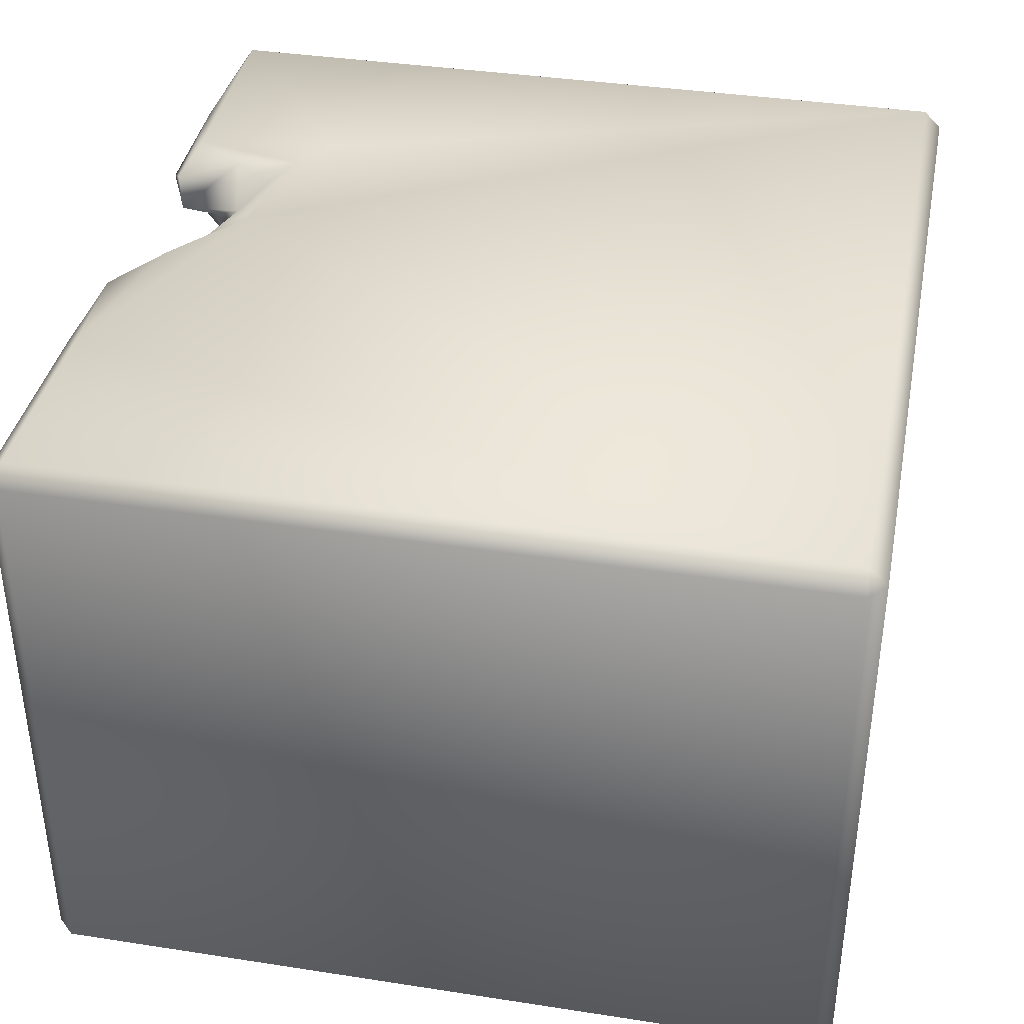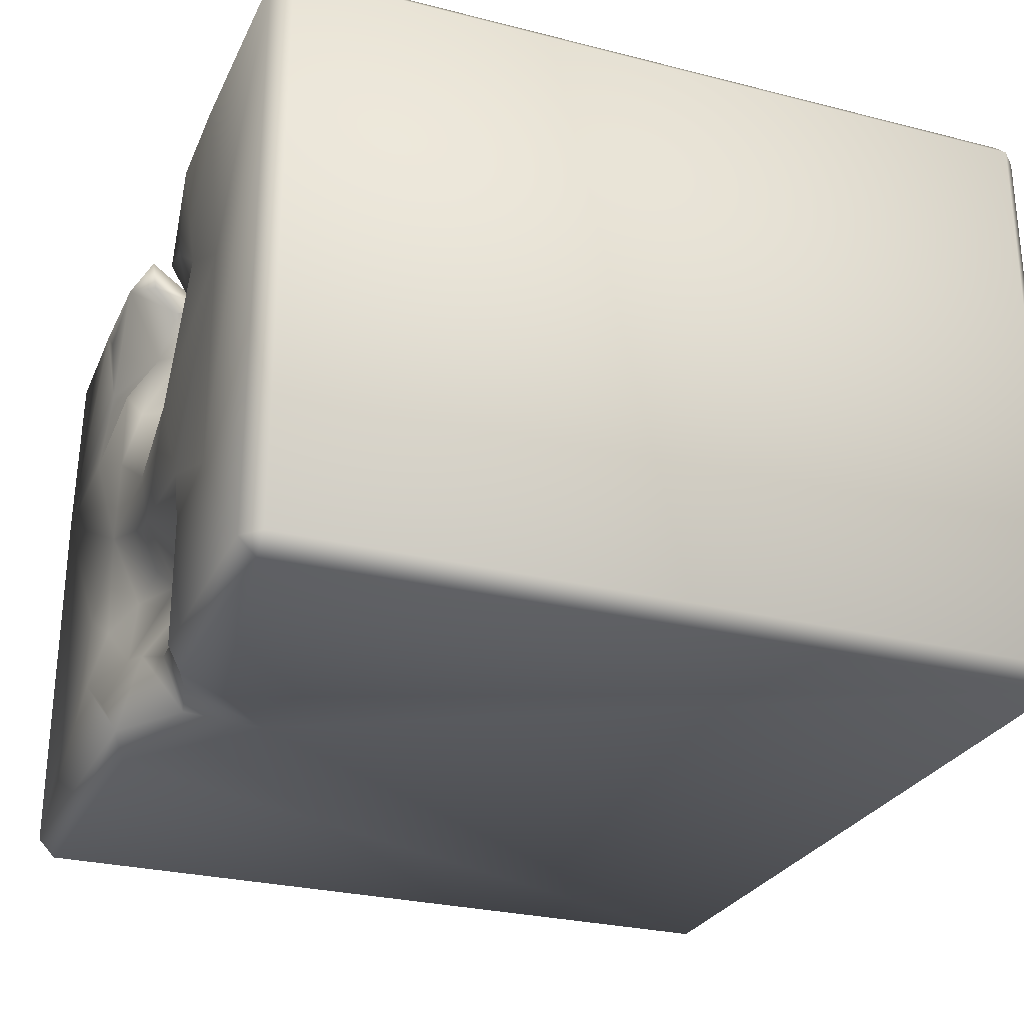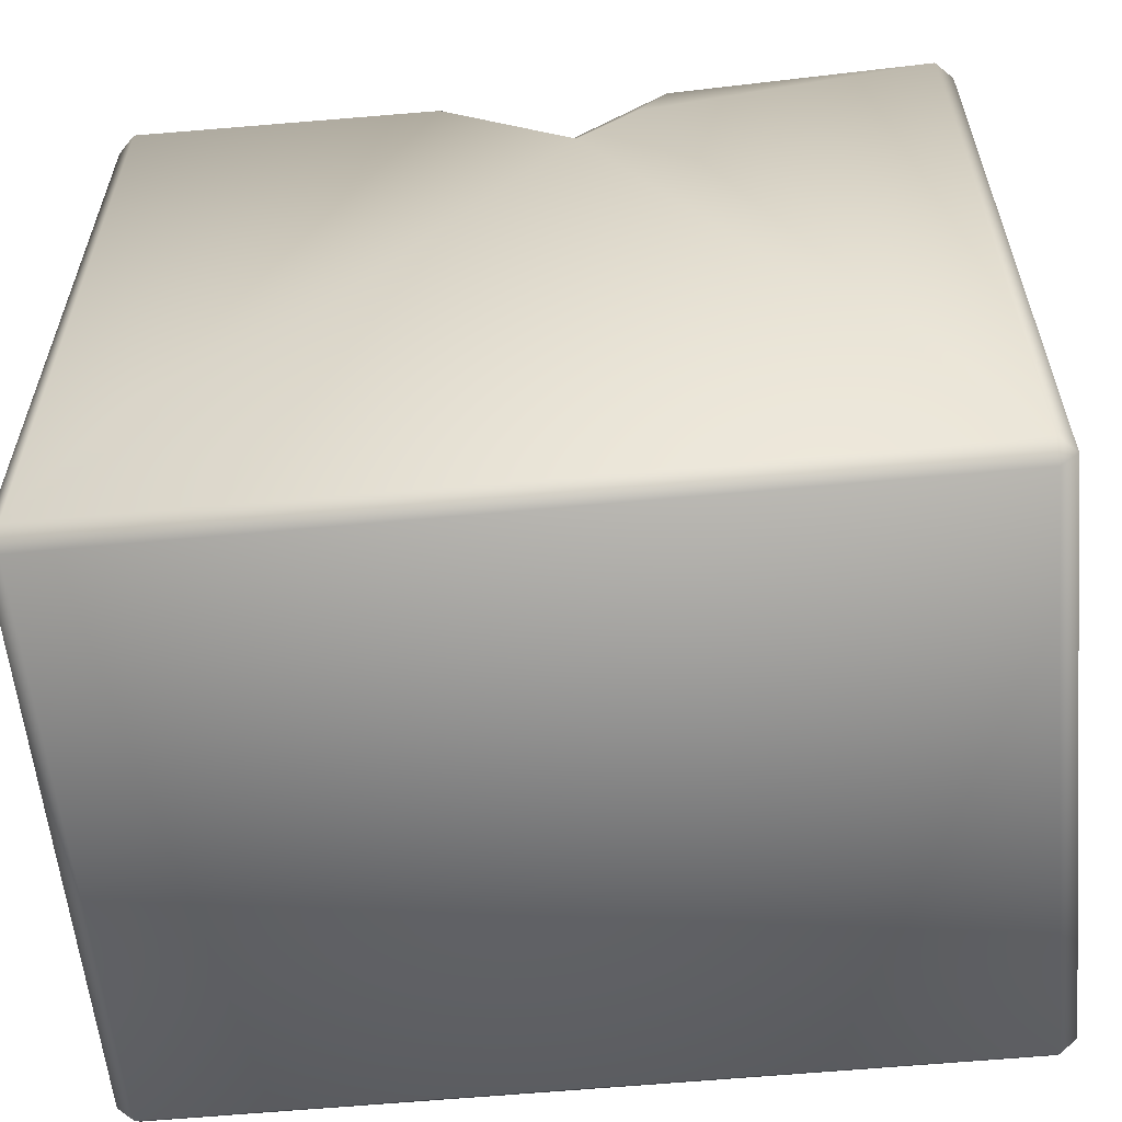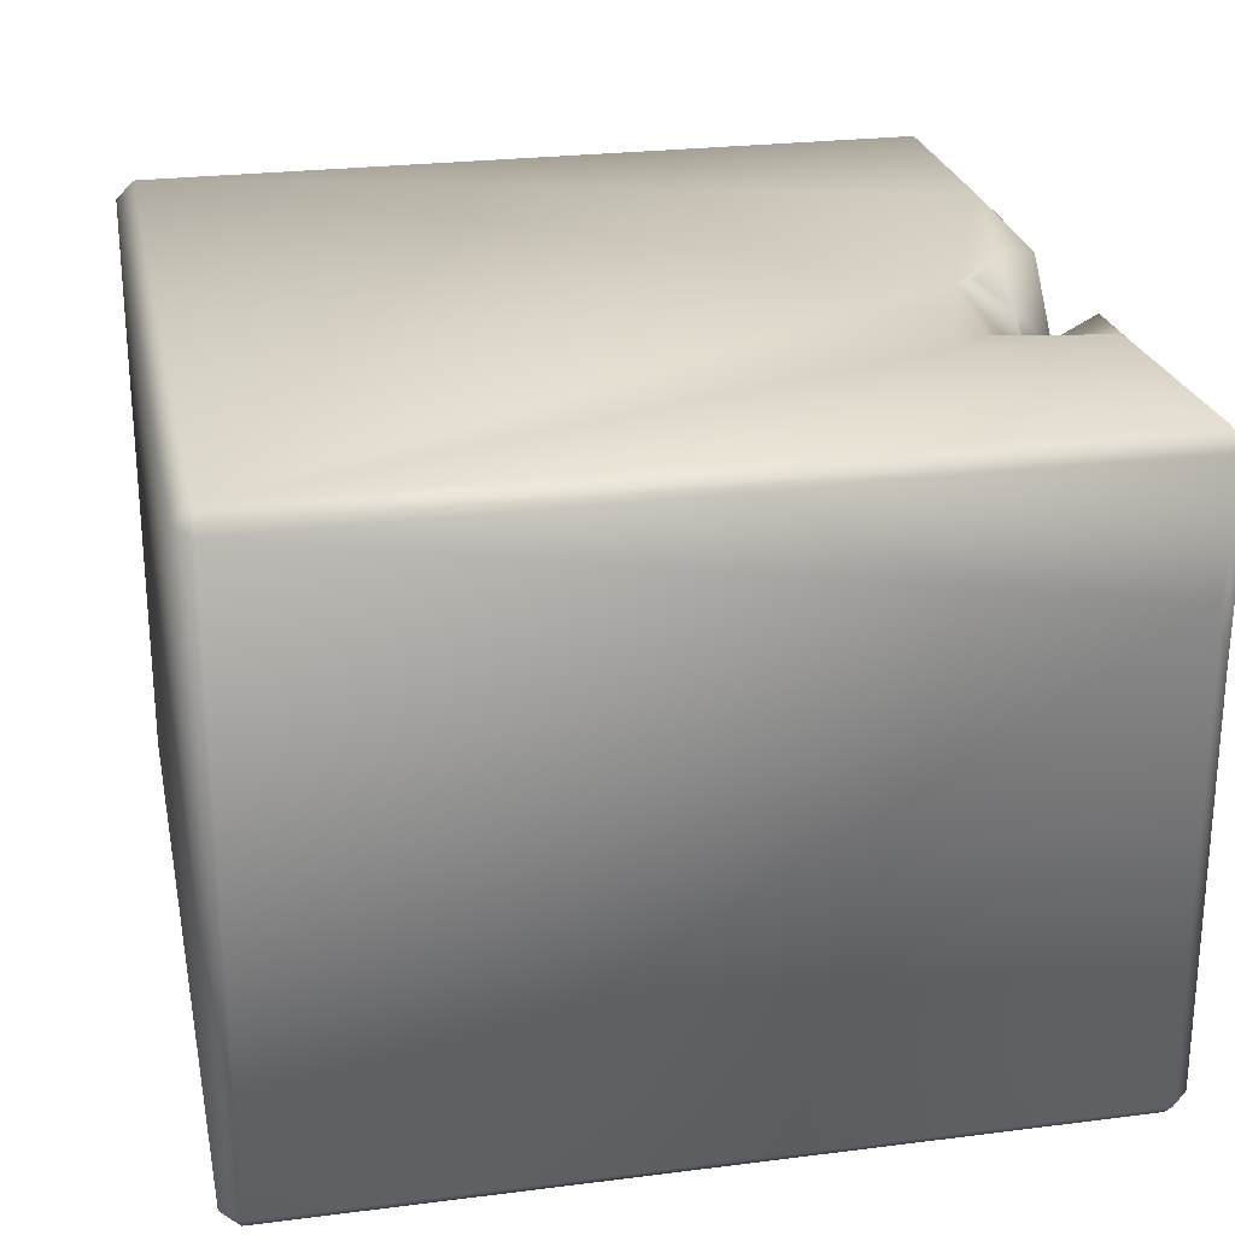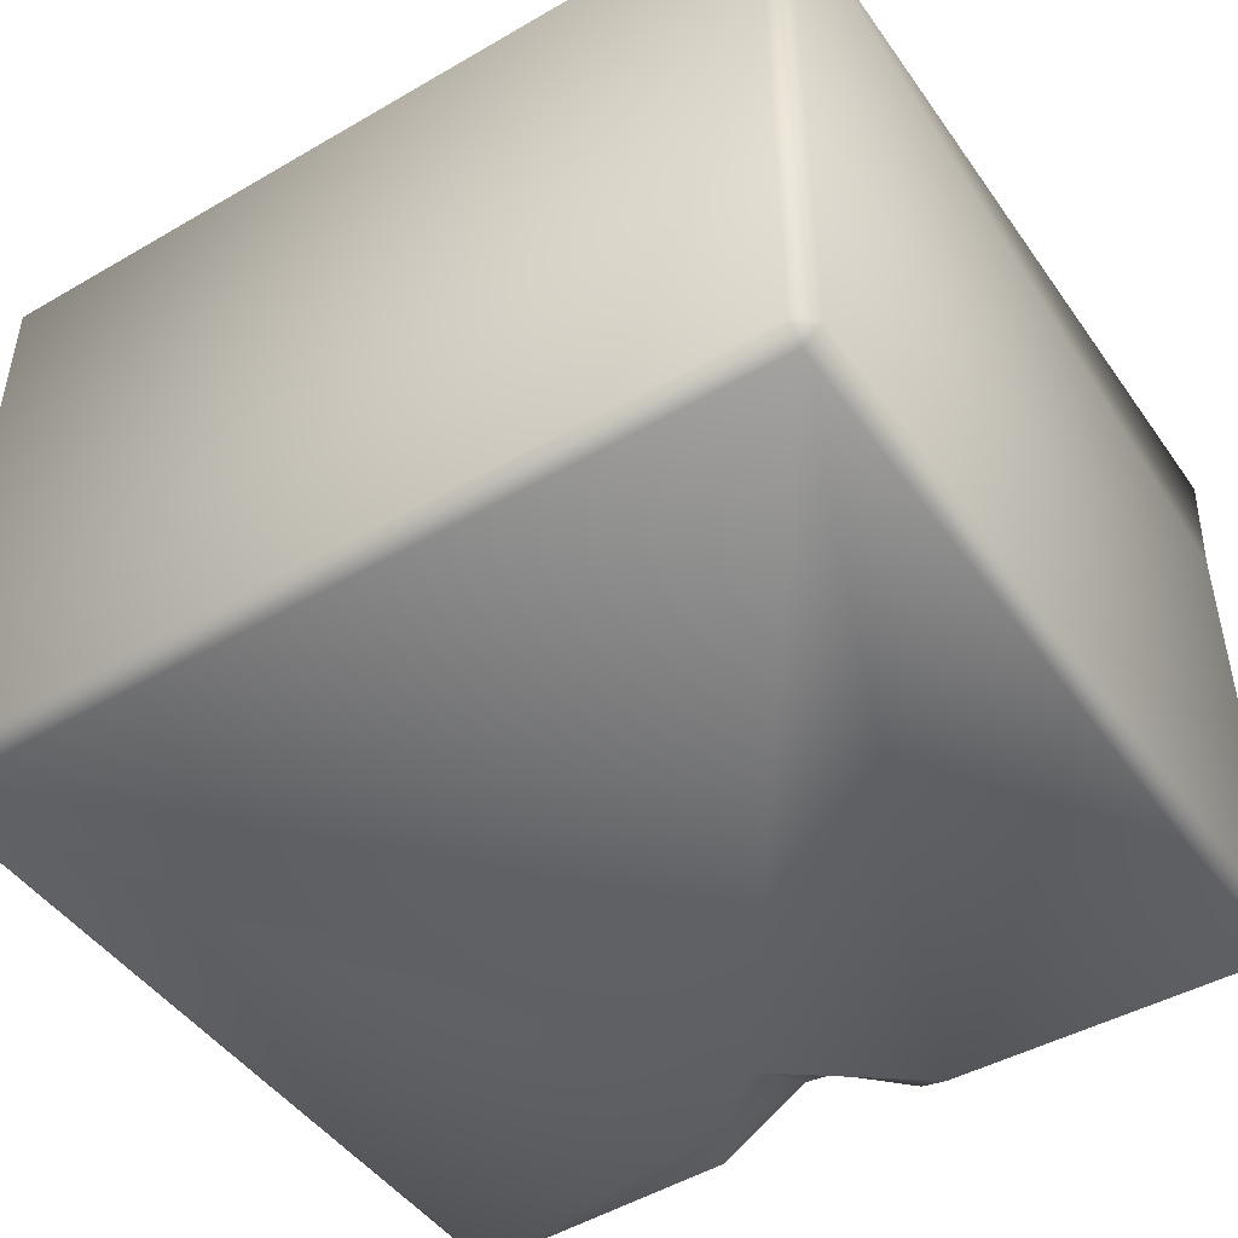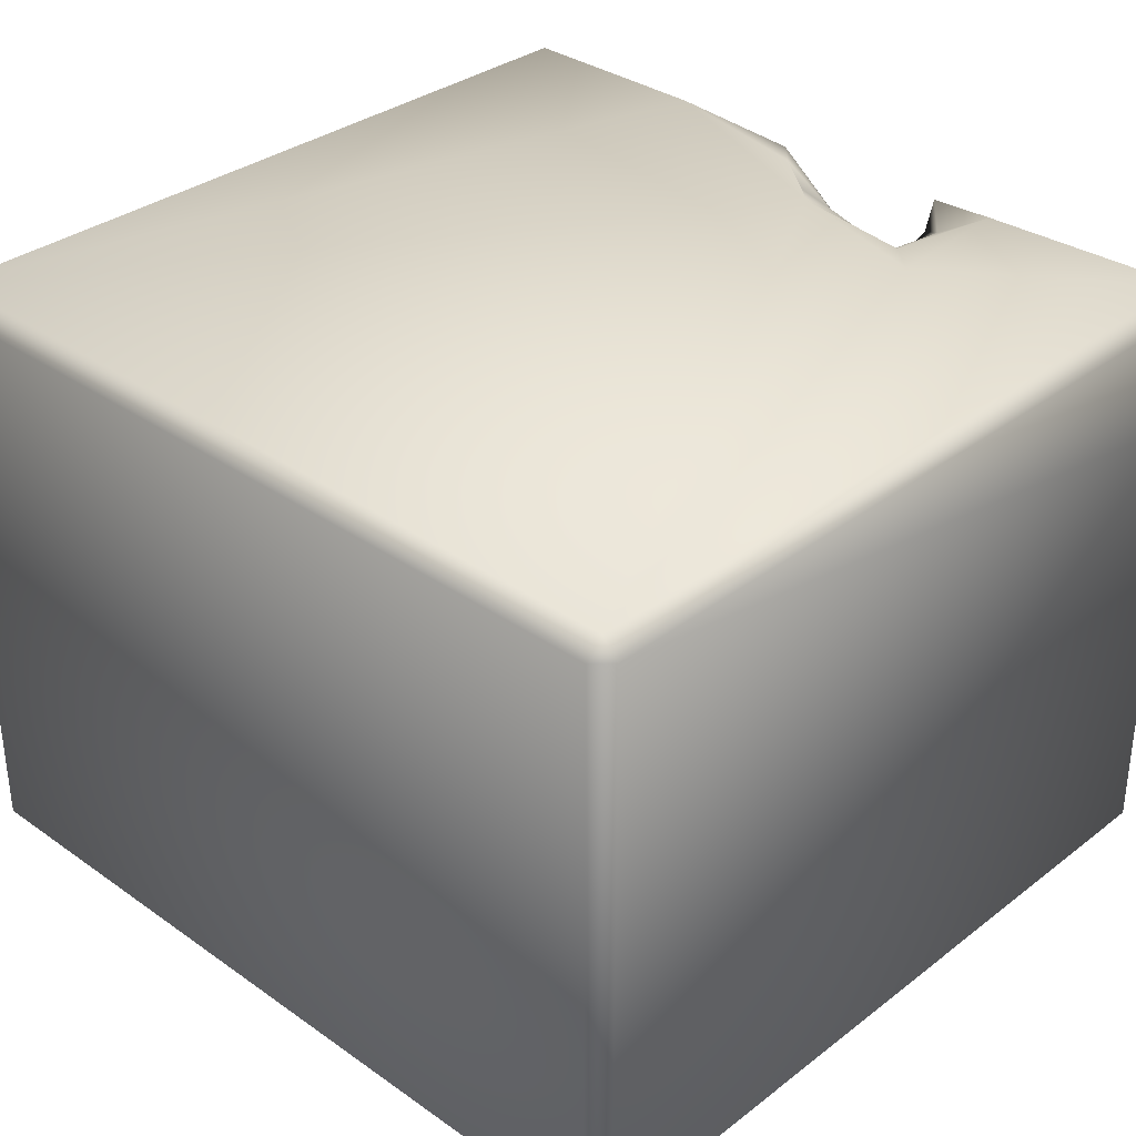
<metadata>
{"format":"obj","ext":"obj","renderer":"f3d","projection":"perspective","resolution":1024,"background":"white","views":[{"elev":38.1,"azim":-78.9,"up":"+Z"},{"elev":-27.3,"azim":-111.5,"up":"+Z"},{"elev":-58.7,"azim":-174.5,"up":"+Y"},{"elev":25.1,"azim":78.4,"up":"+Z"},{"elev":-46.7,"azim":33.4,"up":"+Z"},{"elev":33.3,"azim":43.8,"up":"+Z"}]}
</metadata>
<code>
o Liquid_Domain
v -8.134 -8.756 6.217
v -8.487 -8.756 5.864
v -8.134 -9.109 5.864
v 8.487 -8.756 5.864
v 8.134 -9.109 5.864
v 8.487 -8.756 -5.864
v -8.134 -9.109 -5.864
v 8.134 -9.109 -5.864
v -8.487 -8.756 -5.864
v -8.134 -8.756 -6.217
v 8.134 -8.756 -6.217
v 8.134 -8.756 6.217
v -8.487 6.756 -5.864
v 8.475 6.972 5.876
v -8.134 6.756 6.217
v -8.487 6.756 5.864
v 4.081 3.769 6.218
v -2.096 5.697 -6.204
v 8.487 6.749 -5.864
v -0.8979 4.558 -6.199
v 3.38 4.414 6.145
v 0.8964 4.761 6.201
v 8.478 6.71 3.43
v -0.6378 6.033 6.146
v 0.3618 5.275 6.096
v 2.974 4.908 5.844
v 1.861 6.693 -6.185
v 8.133 6.747 6.209
v 2.598 5.554 5.269
v -2.733 6.683 -6.121
v -0.6621 6.107 -5.527
v 8.13 6.773 -6.22
v 3.865 6.66 6.165
v 2.2 5.589 5.045
v 1.444 5.424 3.476
v 1.944 5.328 3.256
v 1.674 5.702 2.027
v -0.05474 5.773 1.384
v 0.8304 5.747 1.33
v -8.127 6.766 -6.22
v -4.048 6.752 6.201
v 0.5249 5.979 5.502
v 2.361 6.7 5.36
v 2.747 6.092 5.039
v 1.896 5.713 4.417
v 2.718 5.897 3.958
v 3.502 6.26 4.185
v 0.9779 6.046 -2.589
v -0.7563 5.903 -2.982
v 0.1031 5.963 -3.29
v -1.245 5.901 -3.774
v 0.007323 5.953 -5.725
v 3.344 5.715 6.001
v 0.3506 5.451 2.718
v 2.622 6.721 2.208
v 4.548 6.391 3.521
v 1.12 6.719 0.5471
v 1.993 6.23 -1.836
v 3.012 6.375 -2.154
v 2.377 6.634 -3.777
v 0.4714 6.748 -4.478
v -0.5133 6.533 -4.854
v 1.218 7.007 -5.834
v -1.515 7.032 5.844
v 2.473 6.769 6.053
v 0.3516 6.789 4.689
v 5.354 6.864 4.084
v 3.483 6.907 3.078
v 1.393 6.783 -1.199
v 3.968 6.788 -2.525
v 2.761 7.028 -4.672
v -8.134 7.109 5.864
v -3.72 7.092 5.86
v 3.188 7.108 5.652
v 5.673 7.05 5.853
v 4.902 7.079 5.19
v -1.467 7.041 3.809
v -5.04 7.093 1.604
v -2.778 7.024 2.847
v -1.7 6.711 2.309
v 5.572 7.025 2.361
v -0.9535 7.005 0.4321
v 8.131 7.098 1.981
v 2.5 7.095 0.8155
v 0.8868 6.955 -0.2628
v -2.692 7.042 -2
v -0.1742 7.014 -1.781
v 3.078 7.015 -0.699
v 4.716 7.027 -1.943
v -5.037 7.06 -2.912
v -2.074 6.683 -2.731
v -3.166 7.053 -3.22
v -8.13 7.112 -5.874
v 4.521 7.047 -3.567
v -1.722 6.657 -5.047
v 8.116 7.132 -5.849
v -3.143 7.04 -5.783
f 3 1 2
f 3 5 1
f 1 5 12
f 12 5 4
f 6 4 5
f 7 3 2
f 8 3 7
f 5 3 8
f 8 6 5
f 9 7 2
f 7 9 10
f 8 7 10
f 11 8 10
f 6 8 11
f 2 13 9
f 14 12 4
f 1 15 2
f 9 13 10
f 32 6 11
f 2 15 16
f 19 6 32
f 4 6 23
f 12 22 1
f 23 6 19
f 10 18 20
f 10 20 11
f 17 22 12
f 17 21 22
f 11 20 27
f 21 26 22
f 22 25 24
f 12 28 17
f 26 29 22
f 4 23 14
f 18 10 40
f 18 40 30
f 11 27 32
f 22 41 1
f 22 24 41
f 26 21 53
f 21 33 53
f 17 33 21
f 17 28 33
f 22 42 25
f 22 29 42
f 53 29 26
f 42 29 34
f 36 35 45
f 36 45 46
f 36 54 35
f 36 37 54
f 38 54 39
f 37 39 54
f 10 13 40
f 20 18 31
f 20 31 52
f 20 52 27
f 25 42 24
f 29 53 43
f 66 42 34
f 29 43 44
f 29 44 34
f 66 34 45
f 44 46 34
f 46 45 34
f 44 47 46
f 66 45 35
f 66 35 54
f 54 38 80
f 50 49 48
f 50 51 49
f 28 12 14
f 53 65 43
f 47 44 74
f 55 46 47
f 46 55 36
f 36 55 37
f 80 38 82
f 37 57 39
f 39 57 38
f 59 48 58
f 49 92 91
f 50 48 60
f 60 48 59
f 51 92 49
f 51 50 62
f 62 50 61
f 62 95 51
f 31 62 52
f 31 18 30
f 52 63 27
f 41 15 1
f 24 64 41
f 33 65 53
f 42 64 24
f 42 66 64
f 44 43 74
f 47 74 67
f 56 47 67
f 66 54 77
f 54 80 77
f 55 47 68
f 47 56 68
f 55 57 37
f 16 13 2
f 38 57 82
f 69 88 58
f 59 58 88
f 88 70 59
f 87 69 48
f 58 48 69
f 91 87 49
f 87 48 49
f 70 60 59
f 95 92 51
f 50 60 61
f 71 61 60
f 62 31 95
f 61 52 62
f 52 61 63
f 31 30 95
f 15 72 16
f 15 41 73
f 72 15 73
f 41 64 73
f 65 33 75
f 74 65 75
f 33 28 75
f 75 28 14
f 74 43 65
f 75 76 74
f 73 78 72
f 67 74 76
f 14 83 75
f 14 23 83
f 64 79 73
f 66 77 64
f 75 67 76
f 83 67 75
f 79 78 73
f 64 77 79
f 56 67 81
f 83 81 67
f 77 80 79
f 81 68 56
f 68 84 55
f 80 82 79
f 57 55 84
f 81 84 68
f 16 72 13
f 82 78 79
f 23 19 83
f 82 86 78
f 85 82 57
f 81 88 84
f 83 88 81
f 84 85 57
f 85 87 82
f 88 85 84
f 86 90 78
f 82 87 86
f 88 69 85
f 83 89 88
f 85 69 87
f 89 70 88
f 78 90 72
f 87 91 86
f 86 92 90
f 91 92 86
f 89 94 70
f 96 94 89
f 83 96 89
f 83 19 96
f 72 93 13
f 90 93 72
f 92 97 90
f 70 94 60
f 94 71 60
f 95 97 92
f 97 93 90
f 71 63 61
f 94 63 71
f 95 30 97
f 96 63 94
f 13 93 40
f 30 40 93
f 97 30 93
f 32 27 63
f 96 32 63
f 19 32 96

</code>
